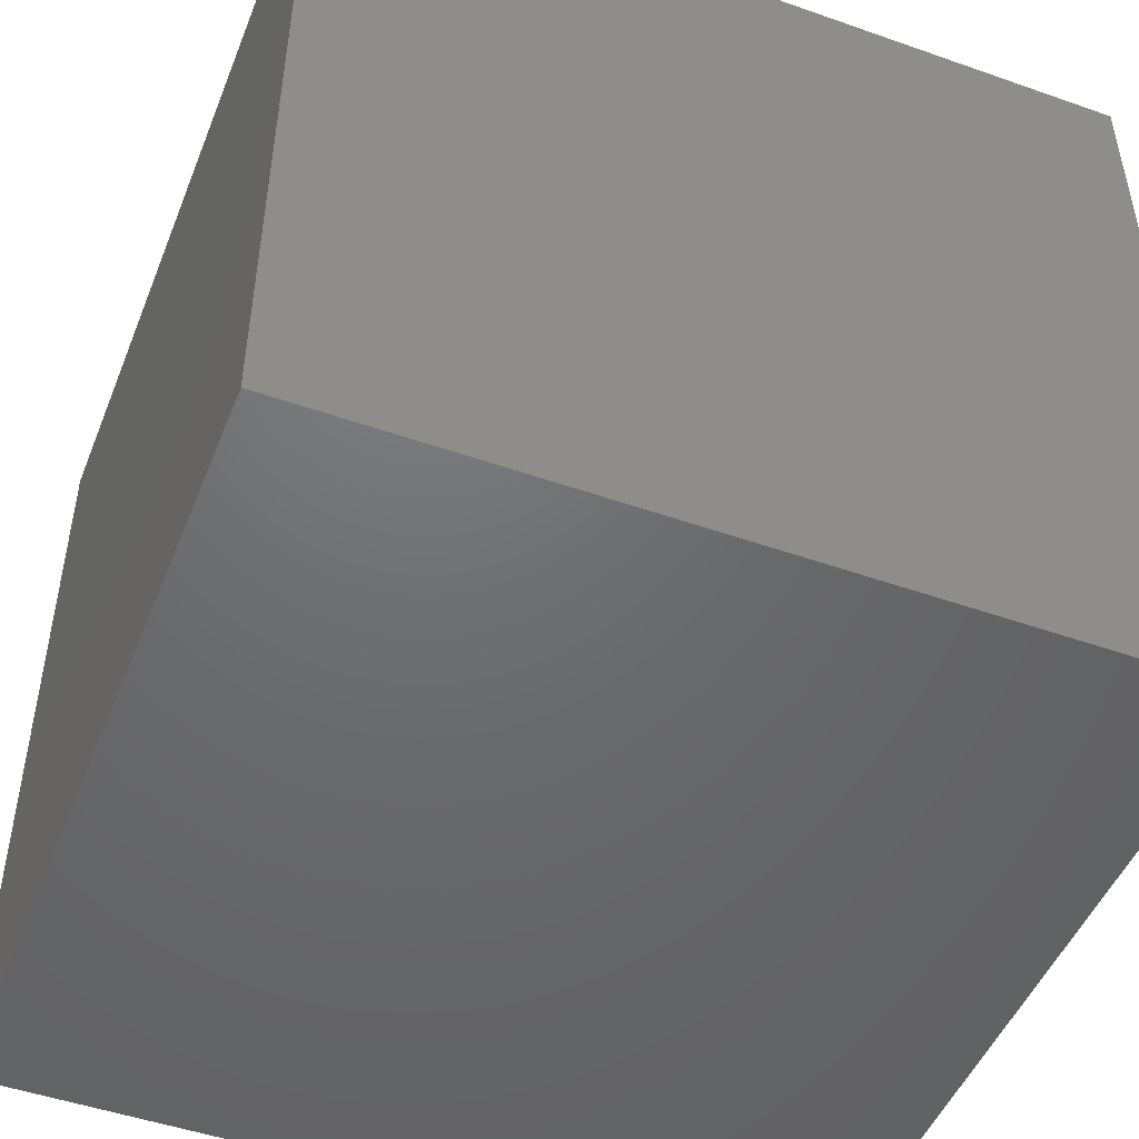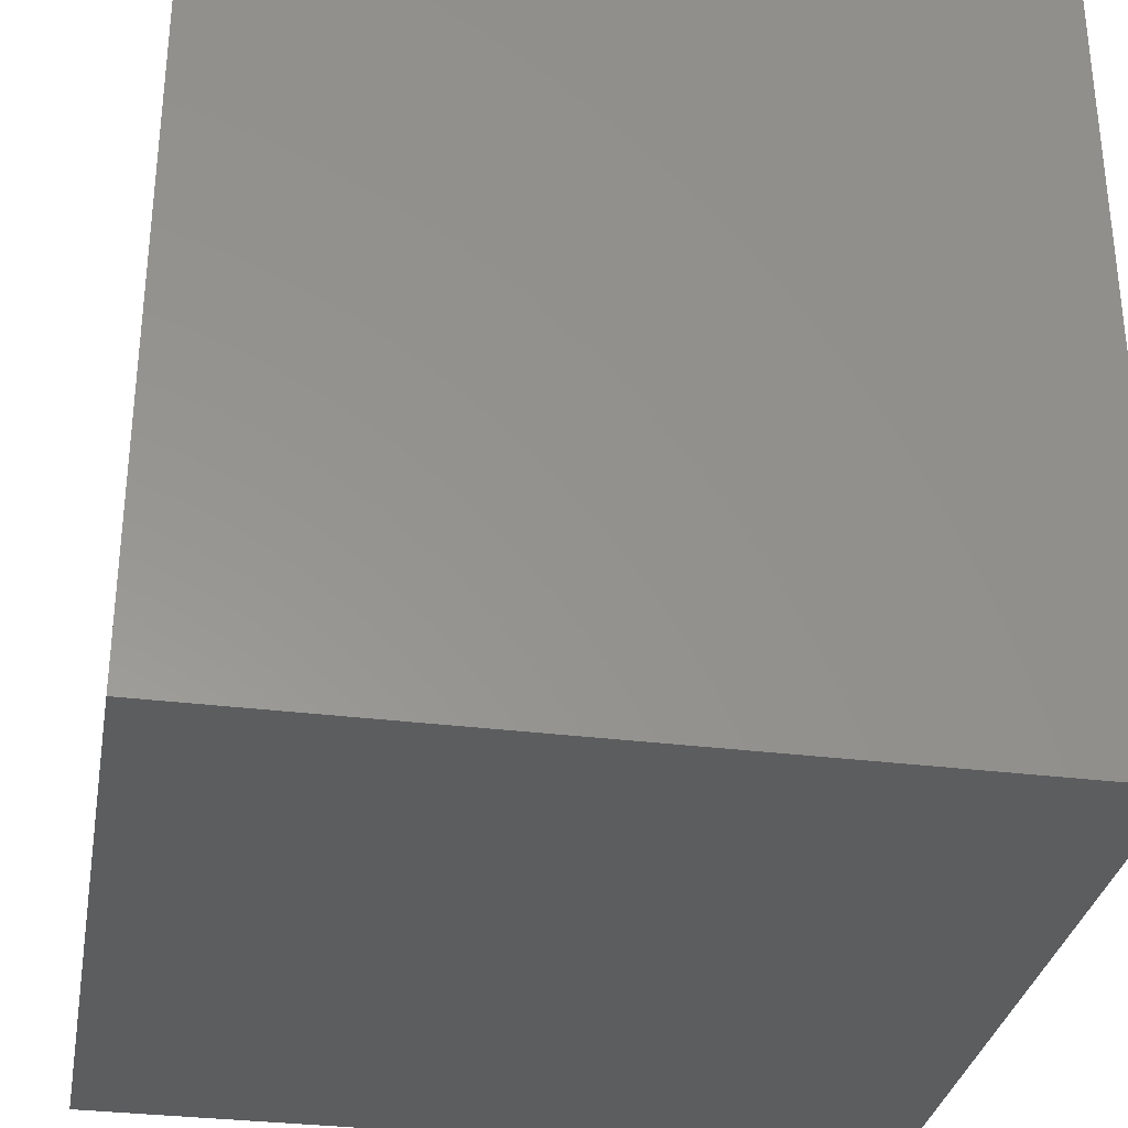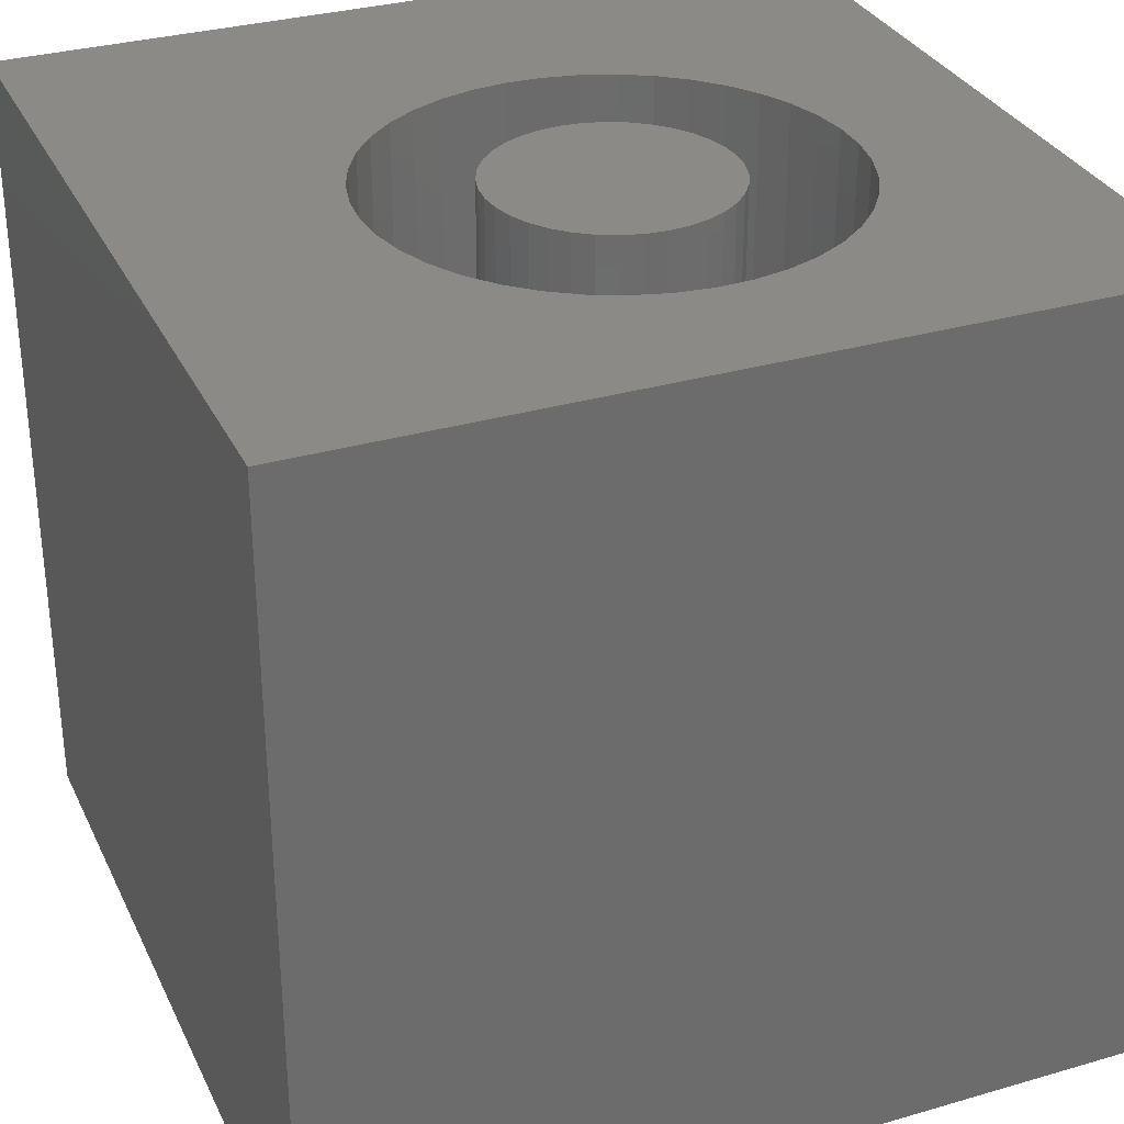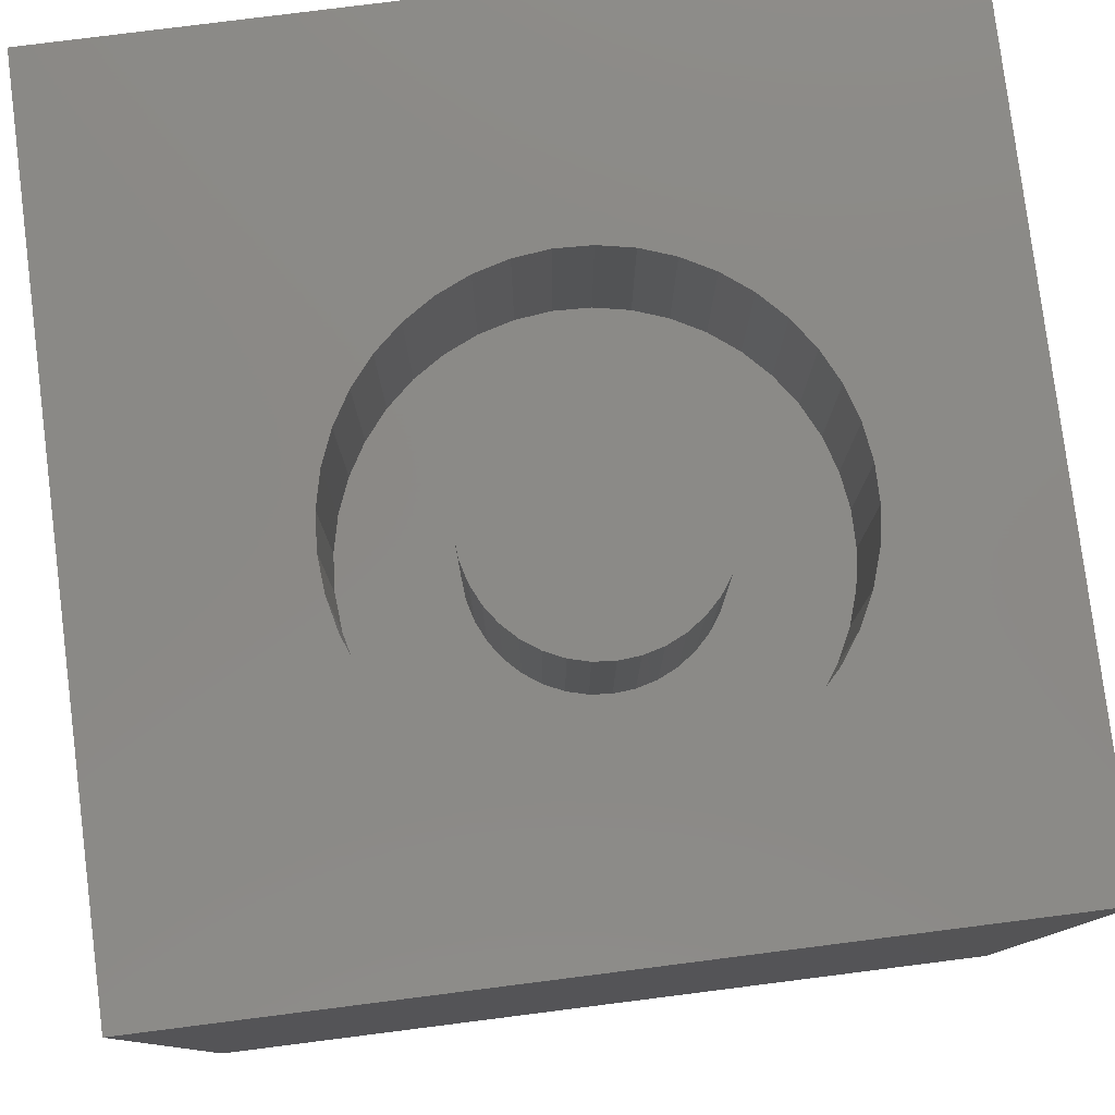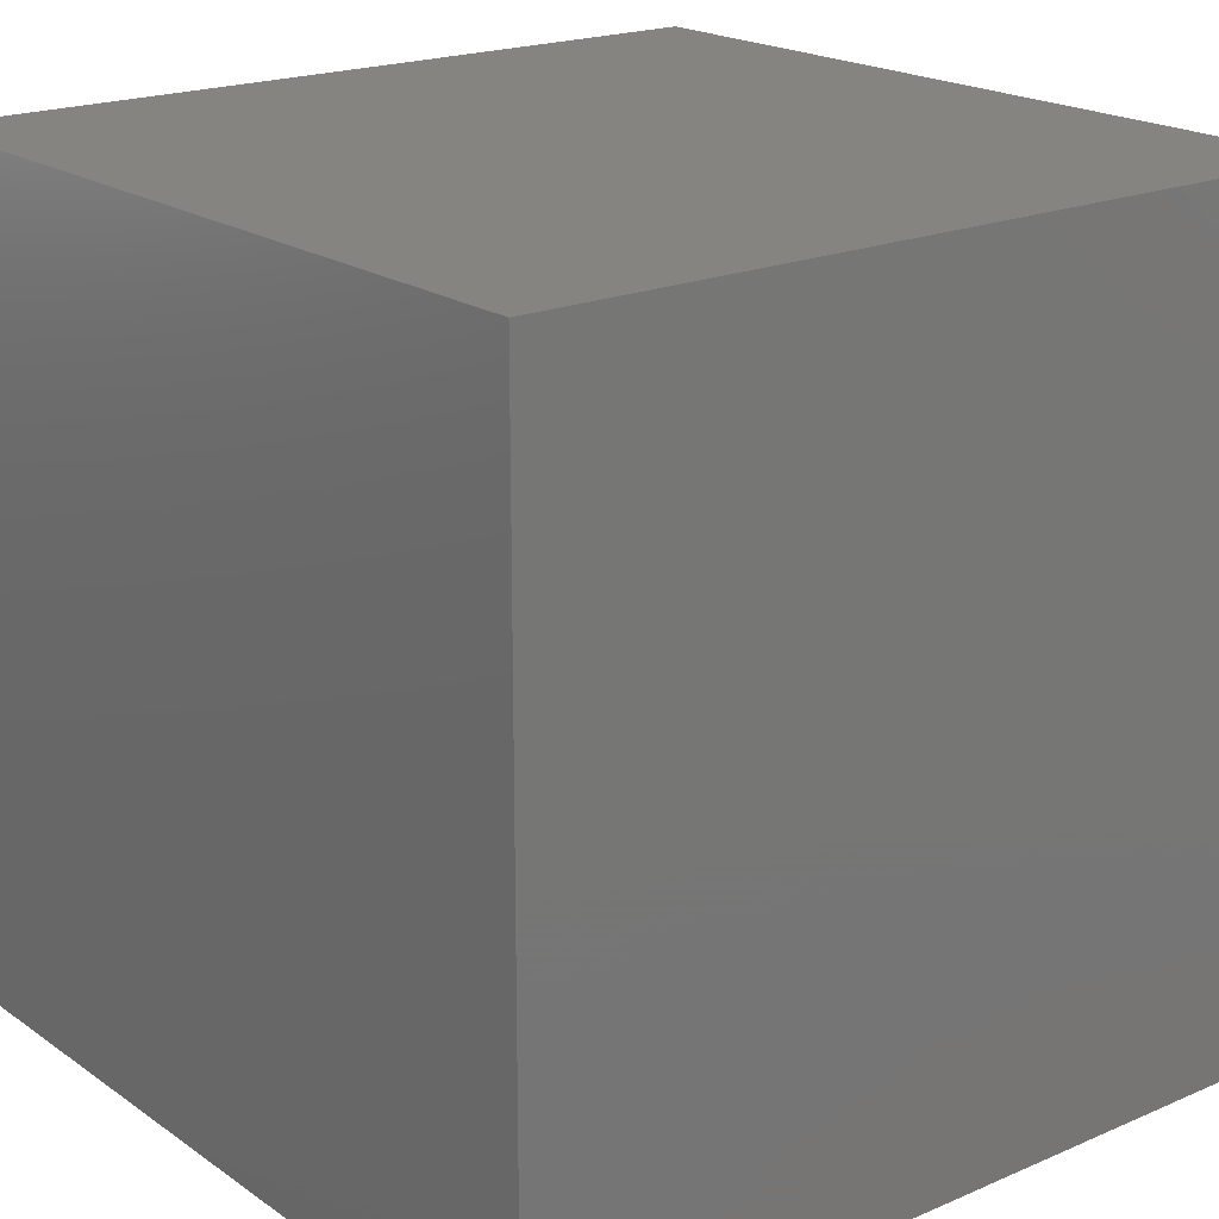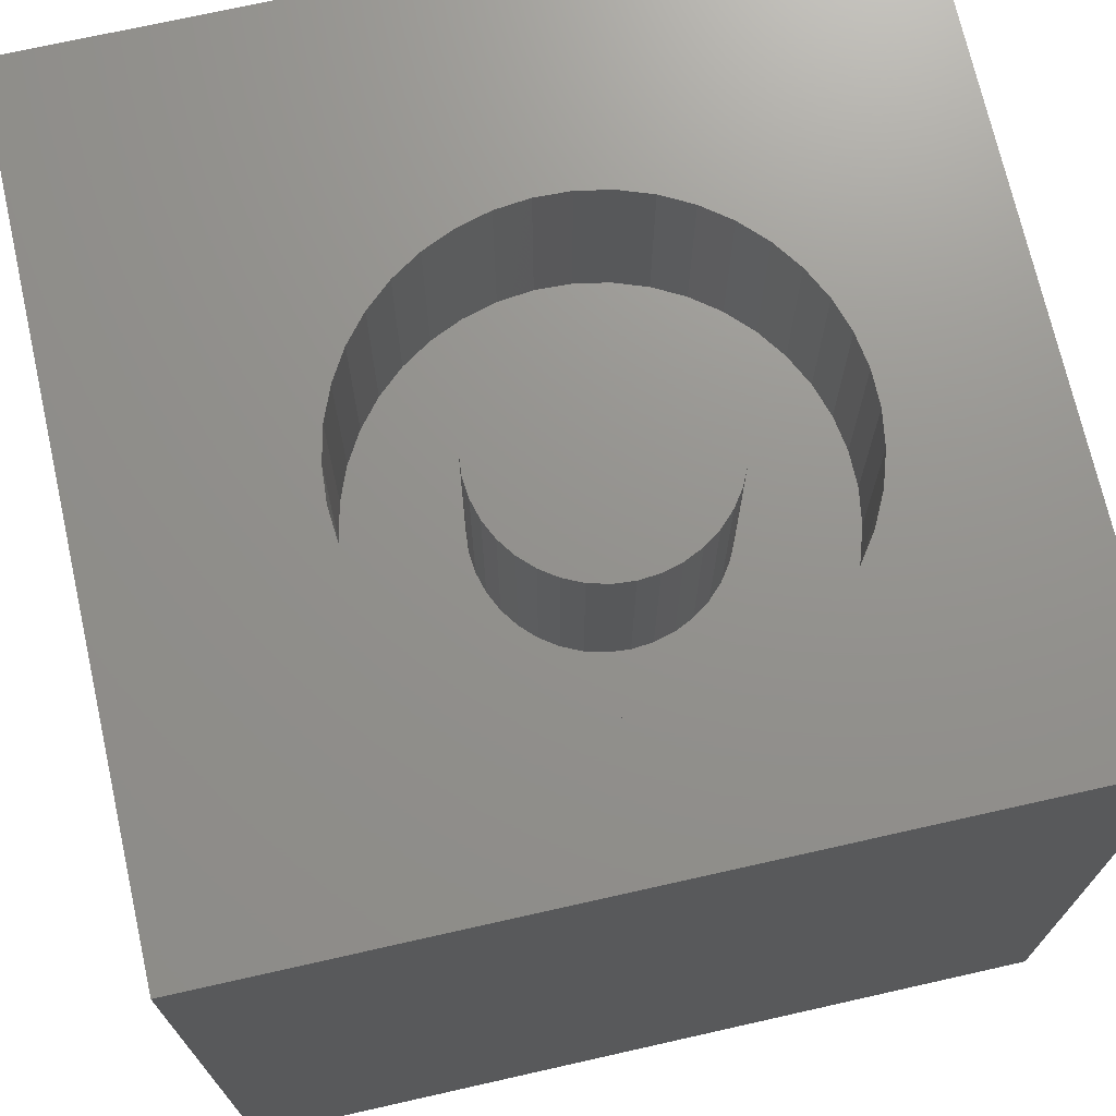
<metadata>
{"format":"stl","ext":"stl","renderer":"f3d","projection":"perspective","resolution":1024,"background":"white","views":[{"elev":-48.7,"azim":158.6,"up":"+Y"},{"elev":-32.0,"azim":170.0,"up":"+Y"},{"elev":31.7,"azim":157.7,"up":"+Z"},{"elev":79.4,"azim":172.8,"up":"+Z"},{"elev":19.8,"azim":-128.5,"up":"+Y"},{"elev":71.6,"azim":167.3,"up":"+Z"}]}
</metadata>
<code>
# stl→obj: 162 verts, 320 faces
v 0 10 10
v 0 10 0
v 0 0 10
v 0 0 0
v 5.2 2.847 10
v 4.776 2.798 10
v 10 0 10
v 4.349 2.814 10
v 3.93 2.895 10
v 6.677 3.65 10
v 6.359 3.366 10
v 2.518 7.356 10
v 2.814 7.664 10
v 3.154 7.923 10
v 3.529 8.127 10
v 3.93 8.271 10
v 7.326 4.742 10
v 7.167 4.346 10
v 6.949 3.979 10
v 6 3.134 10
v 5.611 2.96 10
v 4.349 8.352 10
v 4.776 8.368 10
v 10 10 10
v 5.2 8.319 10
v 5.611 8.206 10
v 6 8.032 10
v 6.359 7.8 10
v 6.677 7.516 10
v 6.949 7.187 10
v 7.167 6.82 10
v 7.326 6.424 10
v 7.424 6.009 10
v 7.456 5.583 10
v 7.424 5.158 10
v 3.529 3.04 10
v 3.154 3.243 10
v 2.814 3.502 10
v 2.518 3.81 10
v 2.273 4.159 10
v 2.084 4.541 10
v 1.955 6.218 10
v 2.084 6.625 10
v 2.273 7.007 10
v 1.955 4.948 10
v 1.89 5.37 10
v 1.89 5.796 10
v 10 10 0
v 10 0 0
v 7.424 5.158 7.671
v 7.456 5.583 7.671
v 7.424 6.009 7.671
v 7.326 6.424 7.671
v 7.167 6.82 7.671
v 6.949 7.187 7.671
v 6.677 7.516 7.671
v 6.359 7.8 7.671
v 6 8.032 7.671
v 5.611 8.206 7.671
v 5.2 8.319 7.671
v 4.776 8.368 7.671
v 4.349 8.352 7.671
v 3.93 8.271 7.671
v 3.529 8.127 7.671
v 3.154 7.923 7.671
v 2.814 7.664 7.671
v 2.518 7.356 7.671
v 2.273 7.007 7.671
v 2.084 6.625 7.671
v 1.955 6.218 7.671
v 1.89 5.796 7.671
v 1.89 5.37 7.671
v 1.955 4.948 7.671
v 2.084 4.541 7.671
v 2.273 4.159 7.671
v 2.518 3.81 7.671
v 2.814 3.502 7.671
v 3.154 3.243 7.671
v 3.529 3.04 7.671
v 3.93 2.895 7.671
v 4.349 2.814 7.671
v 4.776 2.798 7.671
v 5.2 2.847 7.671
v 5.611 2.96 7.671
v 6 3.134 7.671
v 6.359 3.366 7.671
v 6.677 3.65 7.671
v 6.949 3.979 7.671
v 7.167 4.346 7.671
v 7.326 4.742 7.671
v 4.178 4.234 7.671
v 4.42 4.17 7.671
v 4.669 4.148 7.671
v 4.918 4.17 7.671
v 5.16 4.234 7.671
v 5.387 4.34 7.671
v 5.591 4.484 7.671
v 5.768 4.66 7.671
v 5.912 4.865 7.671
v 6.018 5.092 7.671
v 6.082 5.334 7.671
v 6.104 5.583 7.671
v 6.082 5.832 7.671
v 6.018 6.074 7.671
v 5.912 6.301 7.671
v 3.255 5.832 7.671
v 3.234 5.583 7.671
v 3.255 5.334 7.671
v 3.32 5.092 7.671
v 3.426 4.865 7.671
v 3.569 4.66 7.671
v 3.746 4.484 7.671
v 3.951 4.34 7.671
v 4.42 6.997 7.671
v 4.178 6.932 7.671
v 3.951 6.826 7.671
v 3.746 6.683 7.671
v 3.569 6.506 7.671
v 3.426 6.301 7.671
v 3.32 6.074 7.671
v 5.768 6.506 7.671
v 5.591 6.683 7.671
v 5.387 6.826 7.671
v 5.16 6.932 7.671
v 4.918 6.997 7.671
v 4.669 7.018 7.671
v 6.104 5.583 10
v 6.082 5.334 10
v 6.018 5.092 10
v 5.912 4.865 10
v 5.768 4.66 10
v 5.591 4.484 10
v 5.387 4.34 10
v 5.16 4.234 10
v 4.918 4.17 10
v 4.669 4.148 10
v 4.42 4.17 10
v 4.178 4.234 10
v 3.951 4.34 10
v 3.746 4.484 10
v 3.569 4.66 10
v 3.426 4.865 10
v 3.32 5.092 10
v 3.255 5.334 10
v 3.234 5.583 10
v 3.255 5.832 10
v 3.32 6.074 10
v 3.426 6.301 10
v 3.569 6.506 10
v 3.746 6.683 10
v 3.951 6.826 10
v 4.178 6.932 10
v 4.42 6.997 10
v 4.669 7.018 10
v 4.918 6.997 10
v 5.16 6.932 10
v 5.387 6.826 10
v 5.591 6.683 10
v 5.768 6.506 10
v 5.912 6.301 10
v 6.018 6.074 10
v 6.082 5.832 10
f 1 2 3
f 3 2 4
f 5 6 7
f 7 6 3
f 3 6 8
f 3 8 9
f 7 10 11
f 1 12 13
f 13 14 1
f 1 14 15
f 1 15 16
f 17 18 7
f 7 18 19
f 7 19 10
f 11 20 7
f 7 20 21
f 7 21 5
f 16 22 1
f 1 22 23
f 1 23 24
f 24 23 25
f 24 25 26
f 26 27 24
f 24 27 28
f 24 28 29
f 29 30 24
f 24 30 31
f 24 31 32
f 32 33 24
f 24 33 34
f 24 34 7
f 7 34 35
f 7 35 17
f 9 36 3
f 3 36 37
f 3 37 38
f 38 39 3
f 3 39 40
f 3 40 41
f 42 43 1
f 1 43 44
f 1 44 12
f 41 45 3
f 3 45 46
f 3 46 1
f 1 46 47
f 1 47 42
f 48 24 49
f 49 24 7
f 2 48 4
f 4 48 49
f 24 48 1
f 1 48 2
f 49 7 4
f 4 7 3
f 50 34 51
f 51 34 33
f 51 33 52
f 52 33 32
f 52 32 53
f 53 32 31
f 53 31 54
f 54 31 30
f 54 30 55
f 55 30 29
f 55 29 56
f 56 29 28
f 56 28 57
f 57 28 27
f 57 27 58
f 58 27 26
f 58 26 59
f 59 26 25
f 59 25 60
f 60 25 23
f 60 23 61
f 61 23 22
f 61 22 62
f 62 22 16
f 62 16 63
f 63 16 15
f 63 15 64
f 64 15 14
f 64 14 65
f 65 14 13
f 65 13 66
f 66 13 12
f 66 12 67
f 67 12 44
f 67 44 68
f 68 44 43
f 68 43 69
f 69 43 42
f 69 42 70
f 70 42 47
f 70 47 71
f 71 47 46
f 71 46 72
f 72 46 45
f 72 45 73
f 73 45 41
f 73 41 74
f 74 41 40
f 74 40 75
f 75 40 39
f 75 39 76
f 76 39 38
f 76 38 77
f 77 38 37
f 77 37 78
f 78 37 36
f 78 36 79
f 79 36 9
f 79 9 80
f 80 9 8
f 80 8 81
f 81 8 6
f 81 6 82
f 82 6 5
f 82 5 83
f 83 5 21
f 83 21 84
f 84 21 20
f 84 20 85
f 85 20 11
f 85 11 86
f 86 11 10
f 86 10 87
f 87 10 19
f 87 19 88
f 88 19 18
f 88 18 89
f 89 18 17
f 89 17 90
f 90 17 35
f 90 35 50
f 50 35 34
f 91 80 92
f 92 80 81
f 92 81 93
f 93 81 82
f 93 82 94
f 94 82 83
f 94 83 95
f 95 83 84
f 95 84 96
f 96 84 85
f 96 85 97
f 97 85 86
f 97 86 98
f 86 87 98
f 98 87 88
f 98 88 99
f 99 88 89
f 99 89 100
f 100 89 90
f 100 90 101
f 101 90 50
f 101 50 102
f 102 50 51
f 102 51 103
f 103 51 52
f 103 52 104
f 104 52 53
f 104 53 105
f 106 71 107
f 107 71 72
f 107 72 108
f 108 72 73
f 108 73 109
f 109 73 74
f 109 74 110
f 110 74 75
f 110 75 111
f 111 75 76
f 111 76 112
f 112 76 77
f 112 77 113
f 113 77 78
f 113 78 91
f 91 78 79
f 91 79 80
f 114 63 115
f 115 63 64
f 115 64 116
f 116 64 65
f 116 65 117
f 117 65 66
f 117 66 118
f 118 66 67
f 118 67 119
f 119 67 68
f 119 68 120
f 120 68 69
f 120 69 106
f 106 69 70
f 106 70 71
f 53 54 105
f 105 54 55
f 105 55 121
f 121 55 56
f 121 56 122
f 122 56 57
f 122 57 123
f 123 57 58
f 123 58 124
f 124 58 59
f 124 59 125
f 125 59 60
f 125 60 126
f 126 60 61
f 126 61 114
f 114 61 62
f 114 62 63
f 103 127 102
f 102 127 128
f 102 128 101
f 101 128 129
f 101 129 100
f 100 129 130
f 100 130 99
f 99 130 131
f 99 131 98
f 98 131 132
f 98 132 97
f 97 132 133
f 97 133 96
f 96 133 134
f 96 134 95
f 95 134 135
f 95 135 94
f 94 135 136
f 94 136 93
f 93 136 137
f 93 137 92
f 92 137 138
f 92 138 91
f 91 138 139
f 91 139 113
f 113 139 140
f 113 140 112
f 112 140 141
f 112 141 111
f 111 141 142
f 111 142 110
f 110 142 143
f 110 143 109
f 109 143 144
f 109 144 108
f 108 144 145
f 108 145 107
f 107 145 146
f 107 146 106
f 106 146 147
f 106 147 120
f 120 147 148
f 120 148 119
f 119 148 149
f 119 149 118
f 118 149 150
f 118 150 117
f 117 150 151
f 117 151 116
f 116 151 152
f 116 152 115
f 115 152 153
f 115 153 114
f 114 153 154
f 114 154 126
f 126 154 155
f 126 155 125
f 125 155 156
f 125 156 124
f 124 156 157
f 124 157 123
f 123 157 158
f 123 158 122
f 122 158 159
f 122 159 121
f 121 159 160
f 121 160 105
f 105 160 161
f 105 161 104
f 104 161 162
f 104 162 103
f 103 162 127
f 128 146 145
f 128 127 146
f 146 127 162
f 146 162 161
f 130 137 131
f 131 137 136
f 131 136 135
f 139 138 128
f 128 138 137
f 128 137 129
f 129 137 130
f 152 161 153
f 153 161 154
f 145 144 128
f 128 144 143
f 128 143 142
f 135 134 131
f 131 134 133
f 131 133 132
f 161 160 154
f 154 160 159
f 154 159 158
f 152 151 161
f 161 151 150
f 161 150 149
f 142 141 128
f 128 141 140
f 128 140 139
f 149 148 161
f 161 148 147
f 161 147 146
f 158 157 154
f 154 157 156
f 154 156 155

</code>
